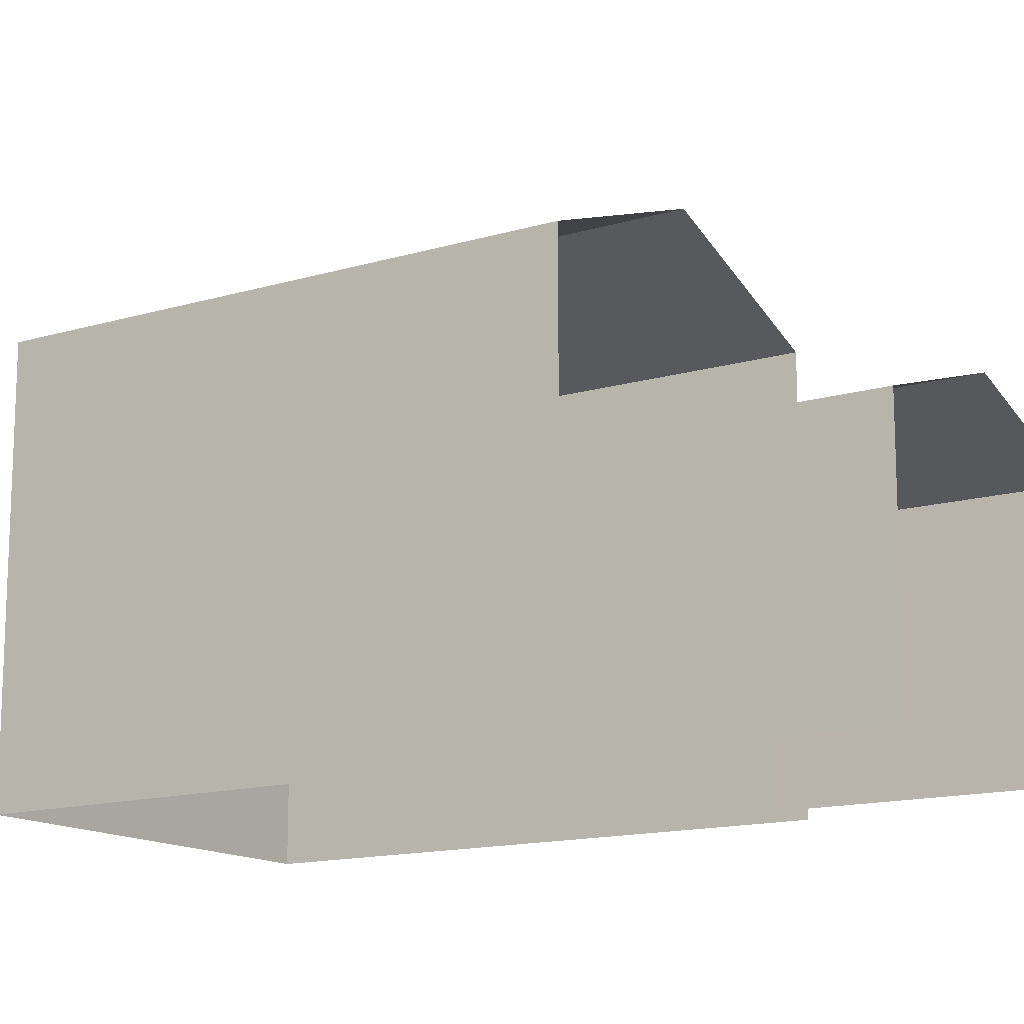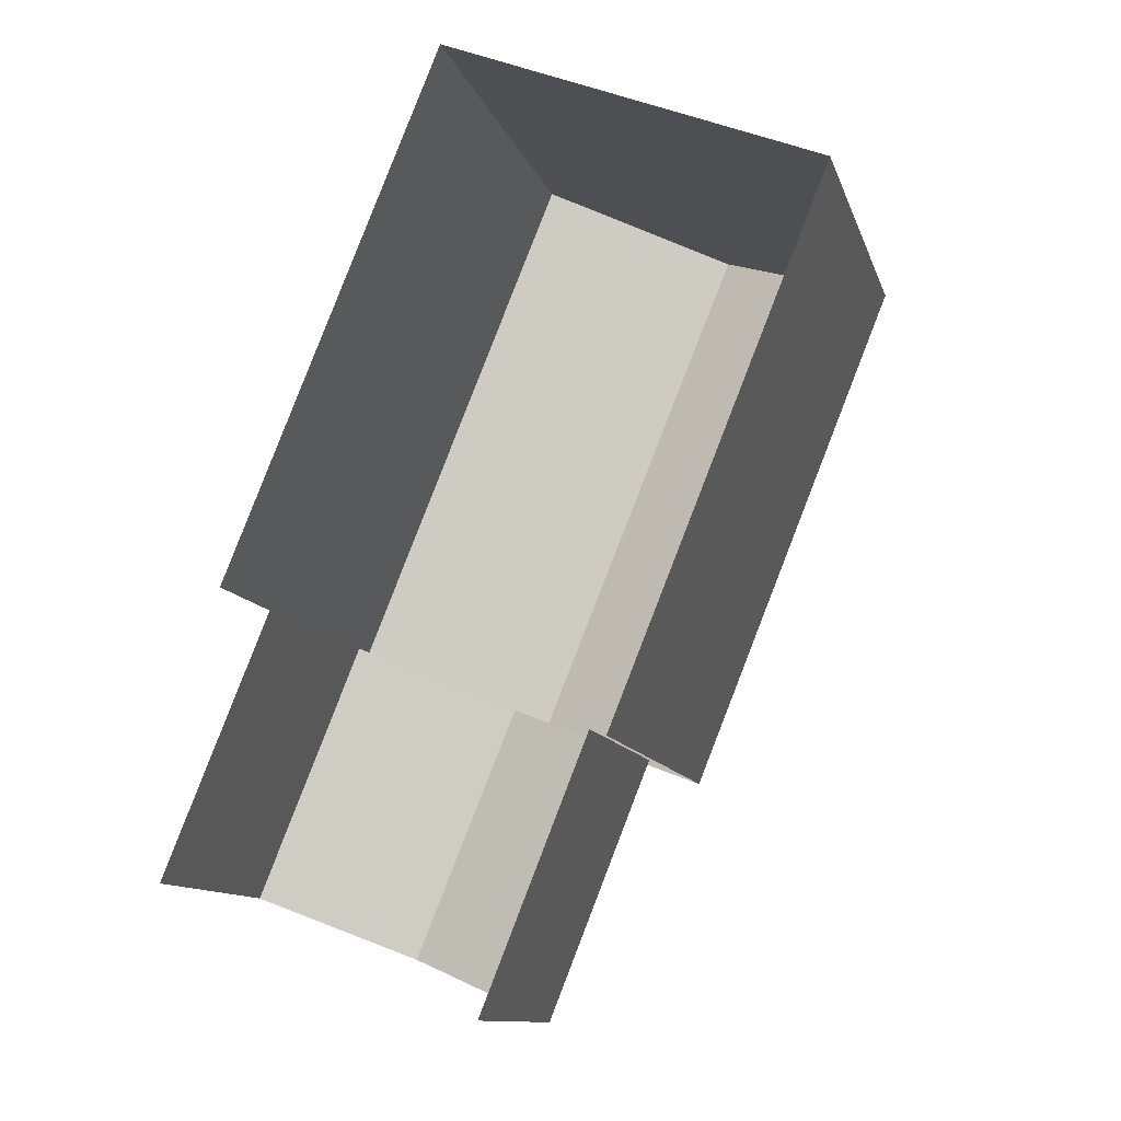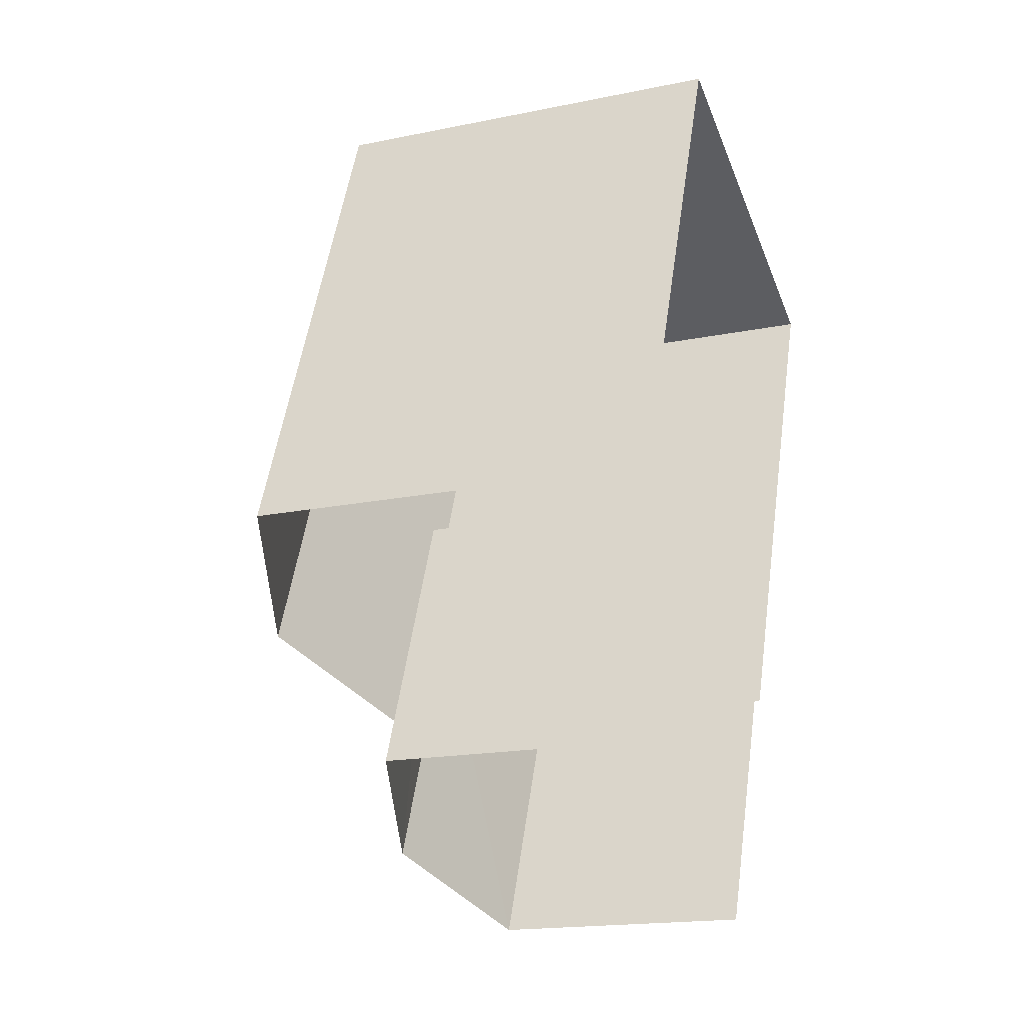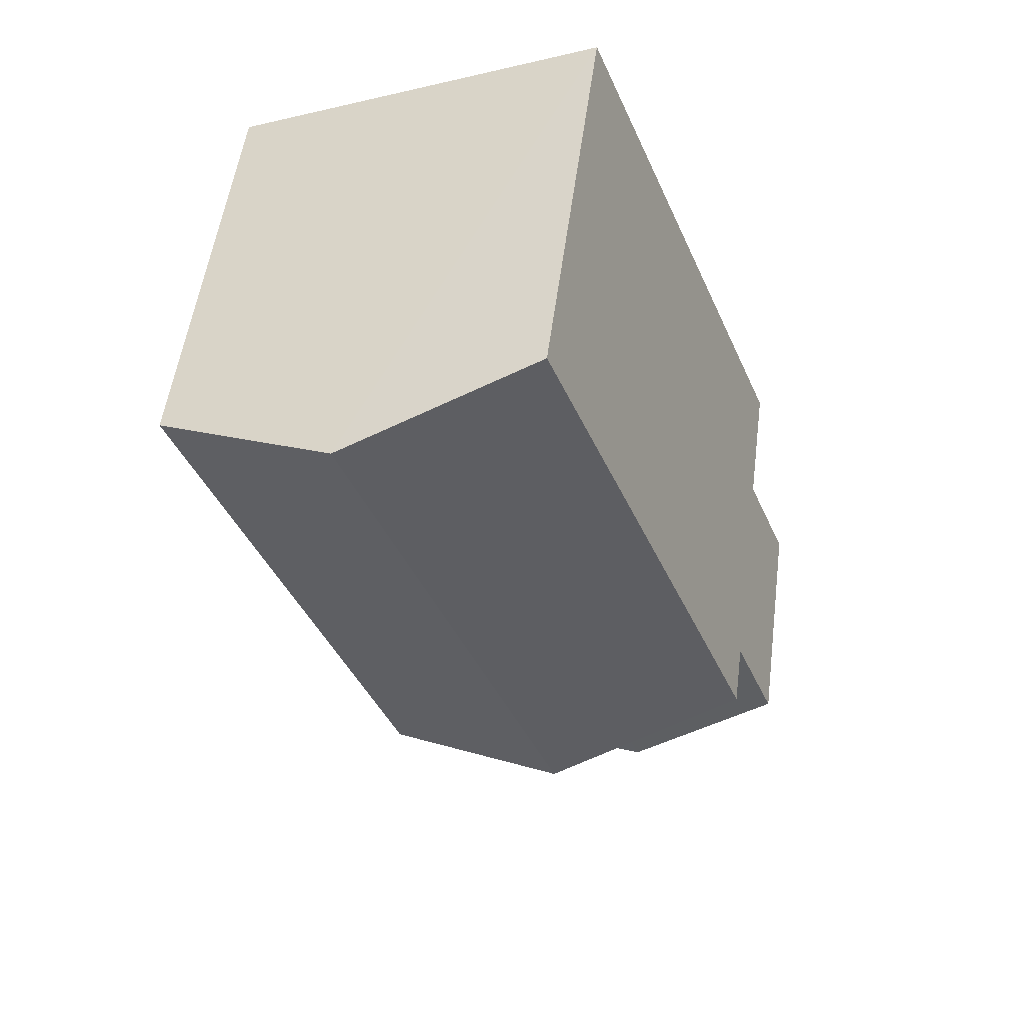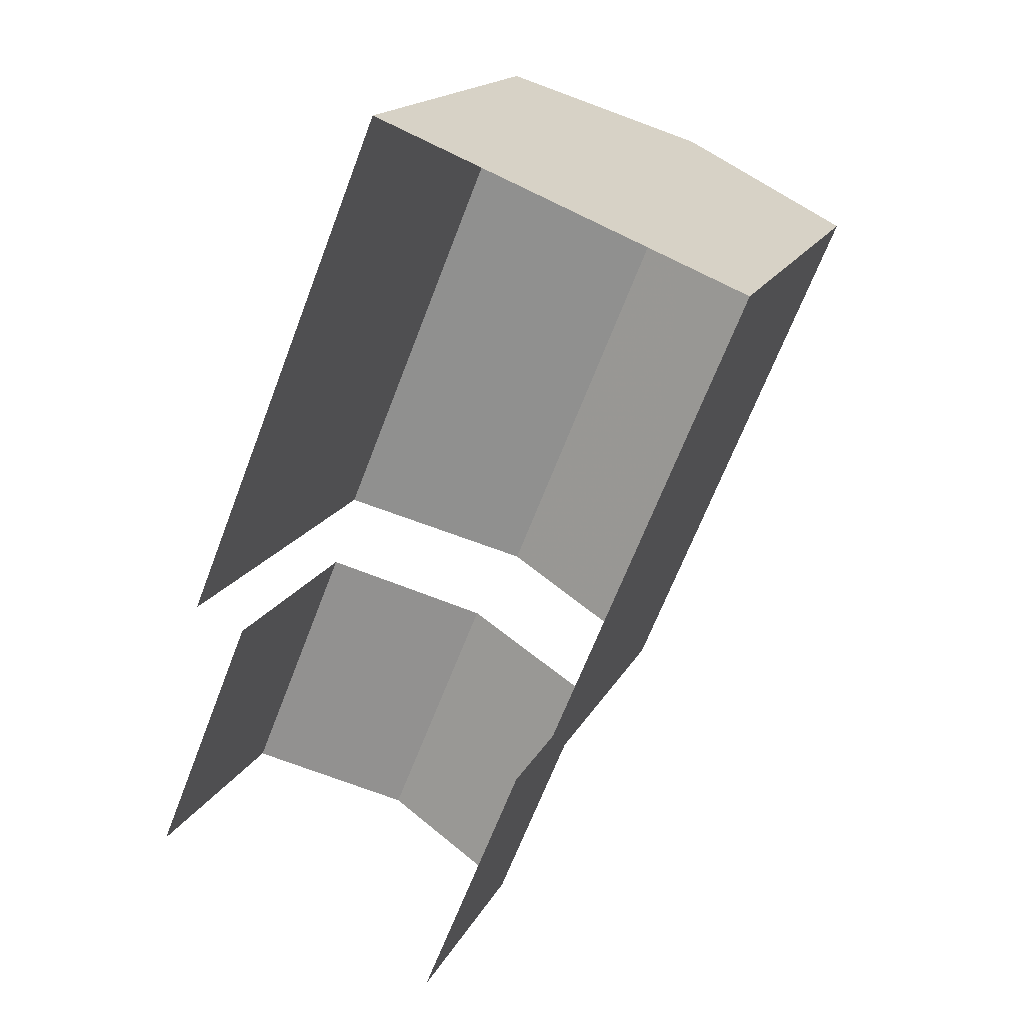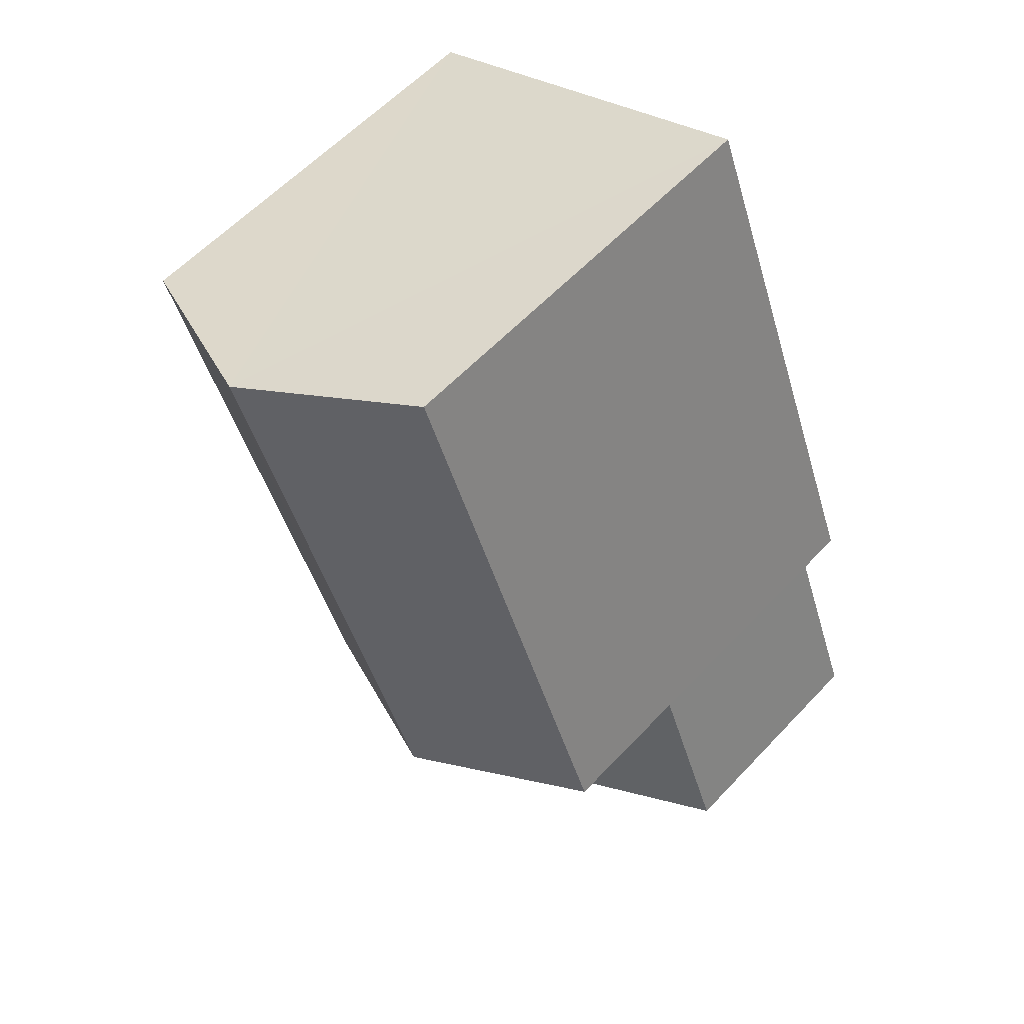
<metadata>
{"format":"obj","ext":"obj","renderer":"f3d","projection":"perspective","resolution":1024,"background":"white","views":[{"elev":-14.3,"azim":-34.8,"up":"+Z"},{"elev":-11.5,"azim":-165.4,"up":"+Y"},{"elev":-17.6,"azim":112.0,"up":"+Y"},{"elev":52.7,"azim":7.4,"up":"+Y"},{"elev":17.0,"azim":-160.7,"up":"+Y"},{"elev":59.3,"azim":42.8,"up":"+Y"}]}
</metadata>
<code>
v -2.249e+05 -1.284e+05 12.93
v -2.249e+05 -1.284e+05 12.93
v -2.249e+05 -1.284e+05 12.93
v -2.249e+05 -1.284e+05 12.93
v -2.249e+05 -1.284e+05 12.93
v -2.249e+05 -1.284e+05 12.93
v -2.249e+05 -1.284e+05 12.93
v -2.249e+05 -1.284e+05 12.93
v -2.249e+05 -1.284e+05 19.88
v -2.249e+05 -1.284e+05 18.85
v -2.249e+05 -1.284e+05 19.88
v -2.249e+05 -1.284e+05 18.85
v -2.249e+05 -1.284e+05 16.39
v -2.249e+05 -1.284e+05 17.13
v -2.249e+05 -1.284e+05 16.39
v -2.249e+05 -1.284e+05 17.13
v -2.249e+05 -1.284e+05 16.39
v -2.249e+05 -1.284e+05 16.39
v -2.249e+05 -1.284e+05 18.85
v -2.249e+05 -1.284e+05 18.85
f 1 2 3
f 3 2 4
f 5 4 6
f 2 7 8
f 6 2 8
f 4 2 6
f 17 8 14
f 8 7 14
f 7 15 14
f 18 5 6
f 2 1 13
f 16 13 12
f 19 18 16
f 19 5 18
f 13 1 12
f 19 16 9
f 9 16 12
f 9 10 11
f 9 12 10
f 13 14 15
f 13 16 14
f 16 17 14
f 16 18 17
f 11 19 9
f 11 20 19
f 18 8 17
f 18 6 8
f 10 3 11
f 3 4 11
f 4 20 11
f 13 15 7
f 2 13 7
f 10 1 3
f 10 12 1
f 20 4 5
f 19 20 5

</code>
